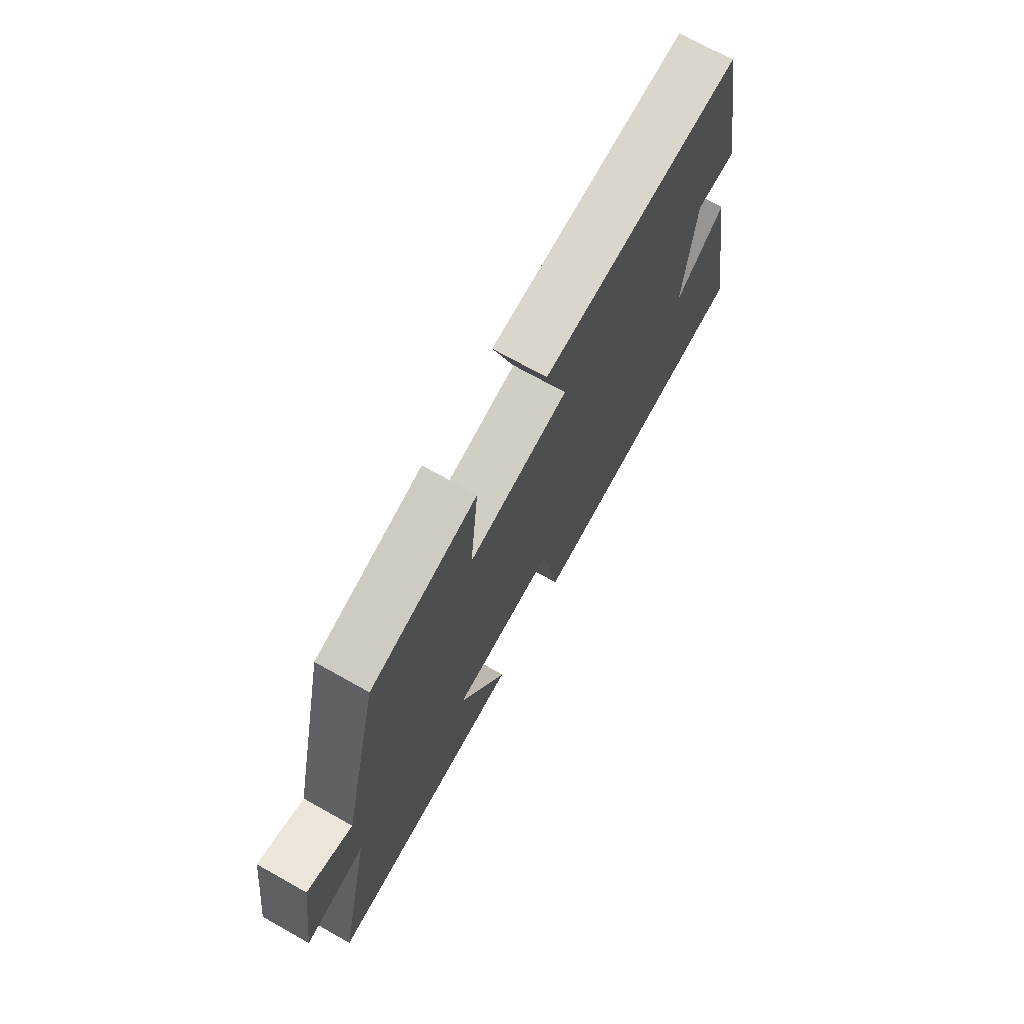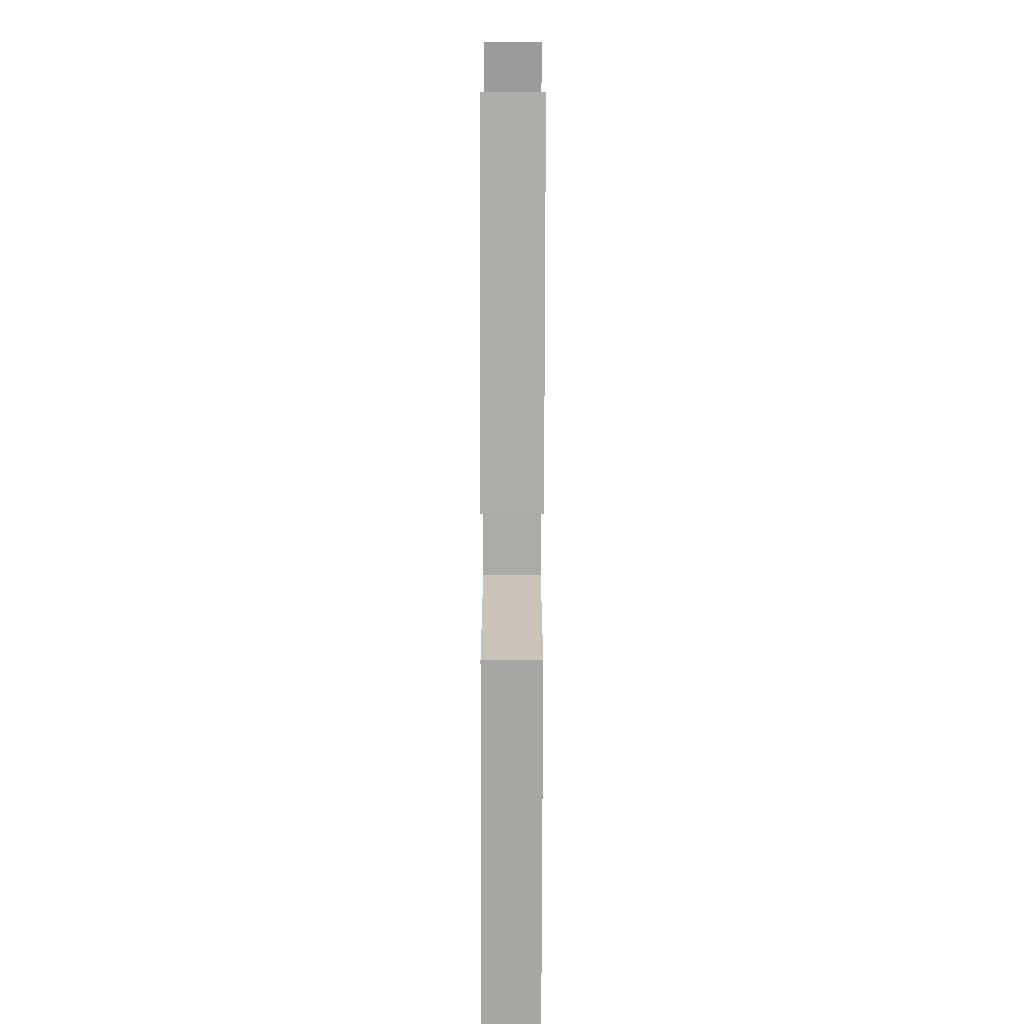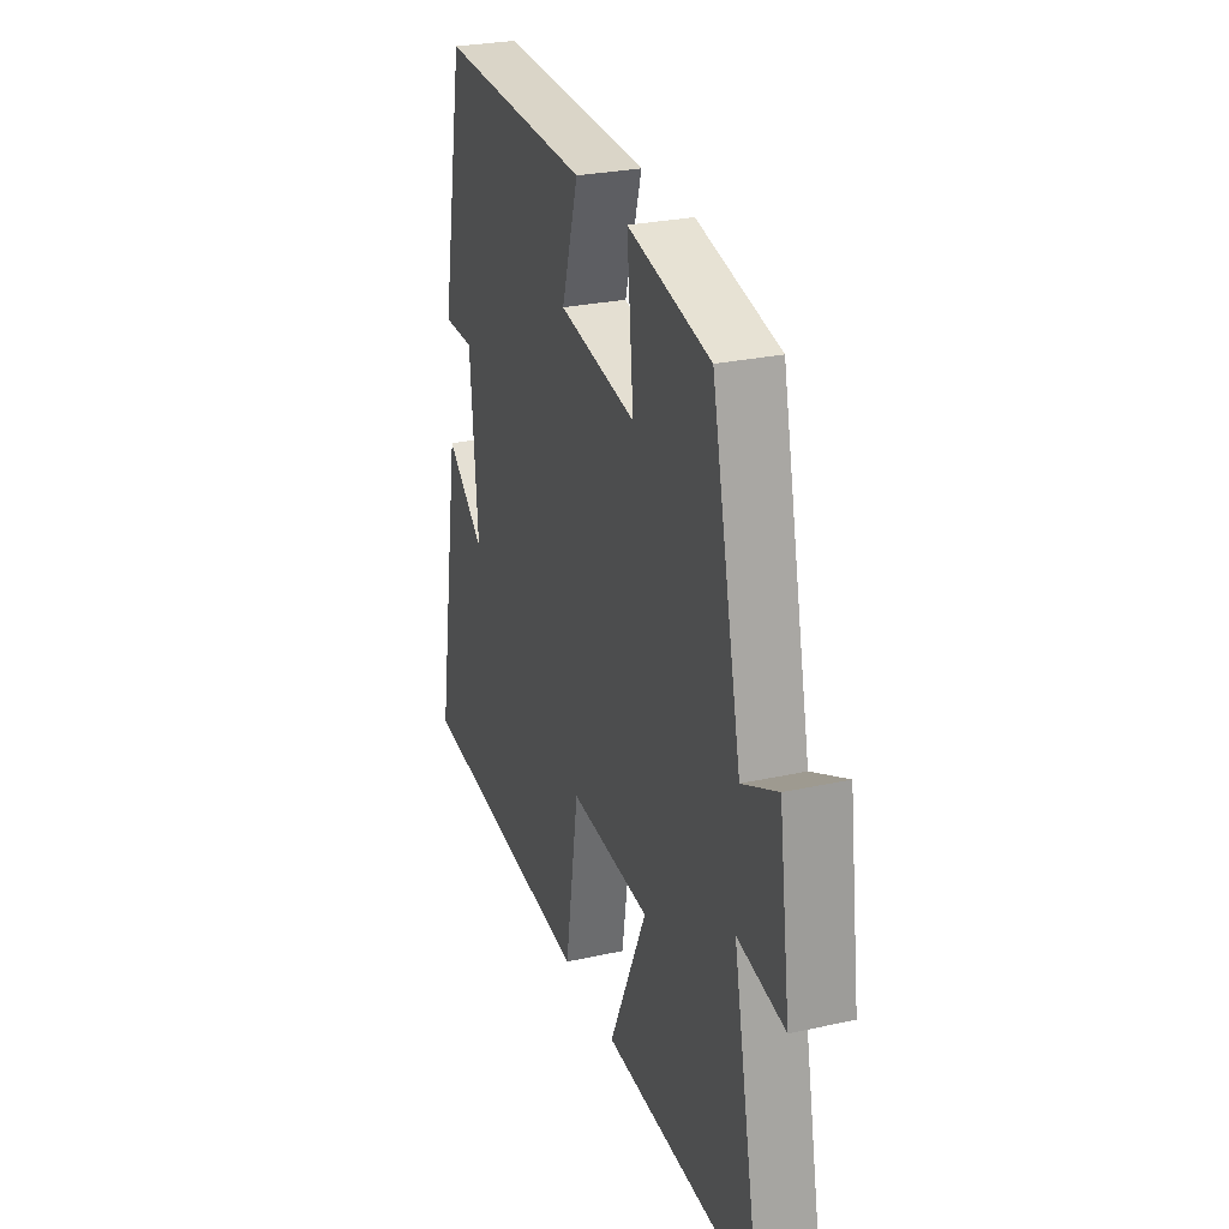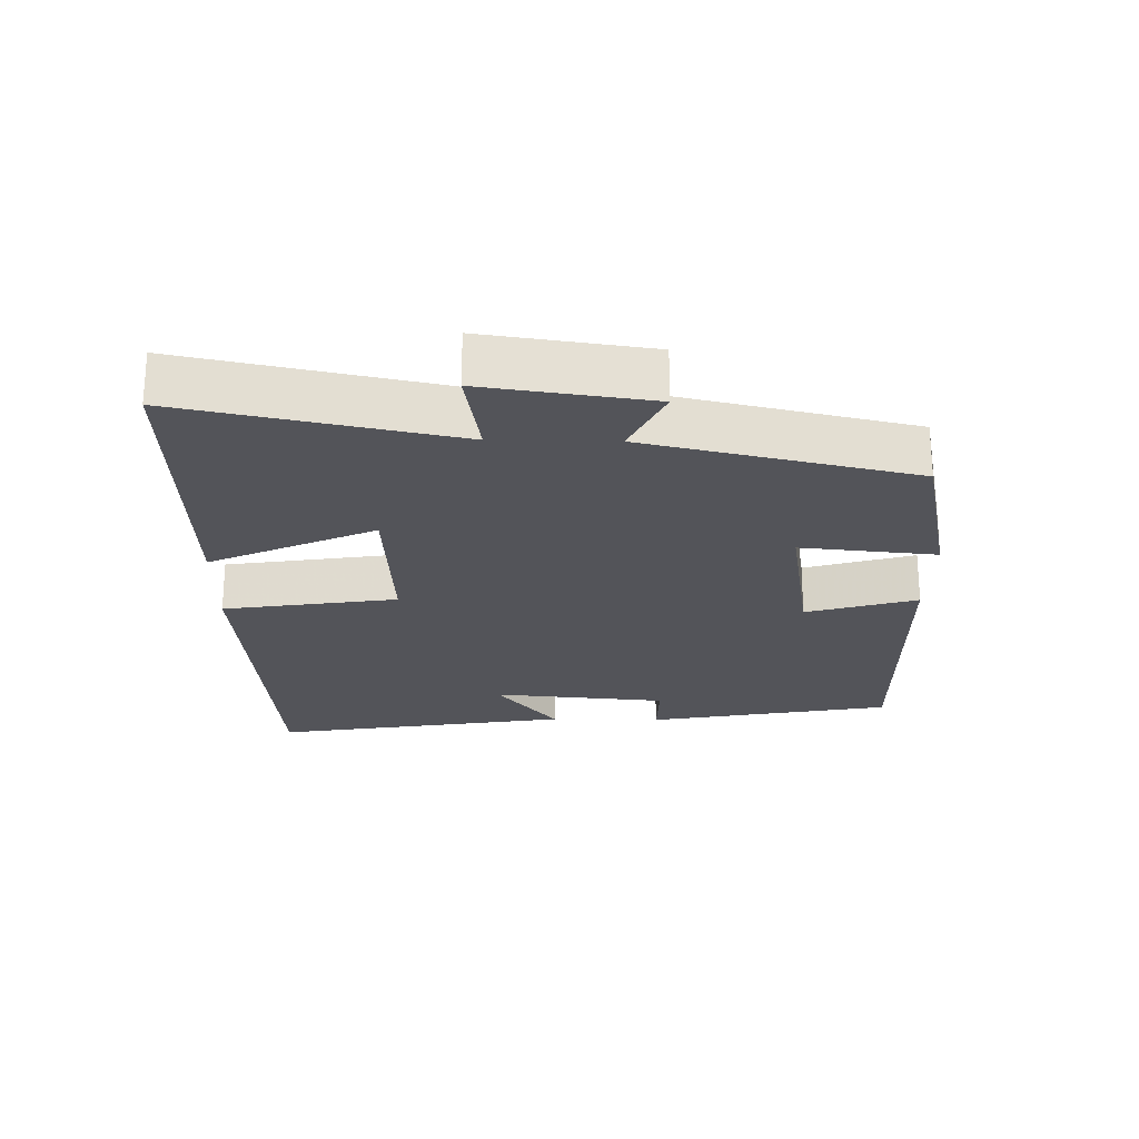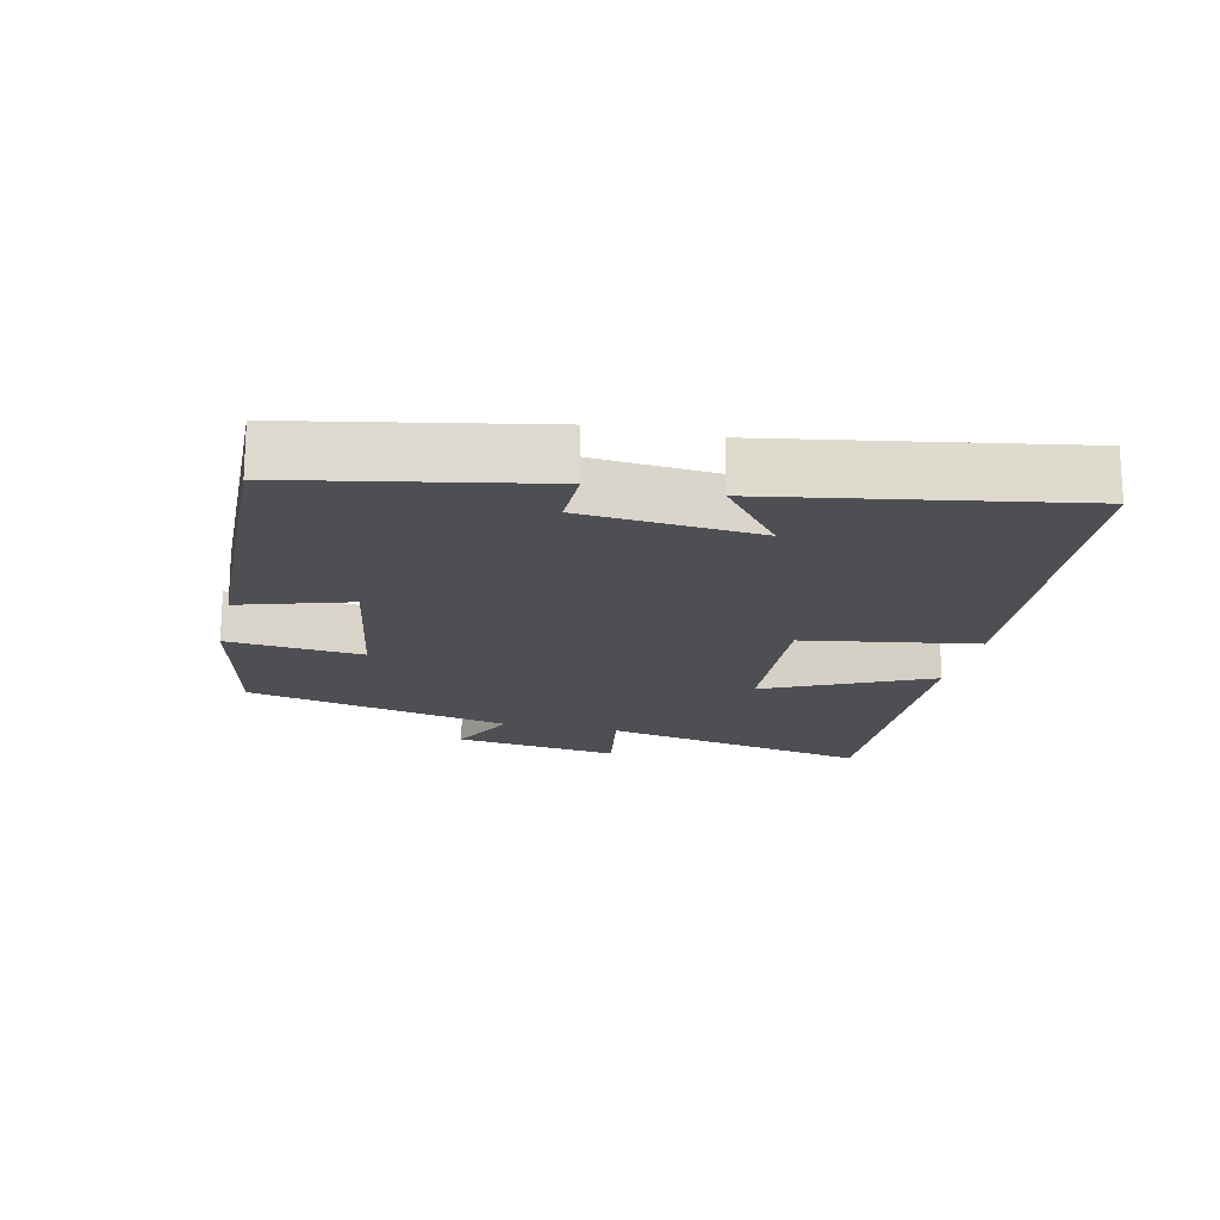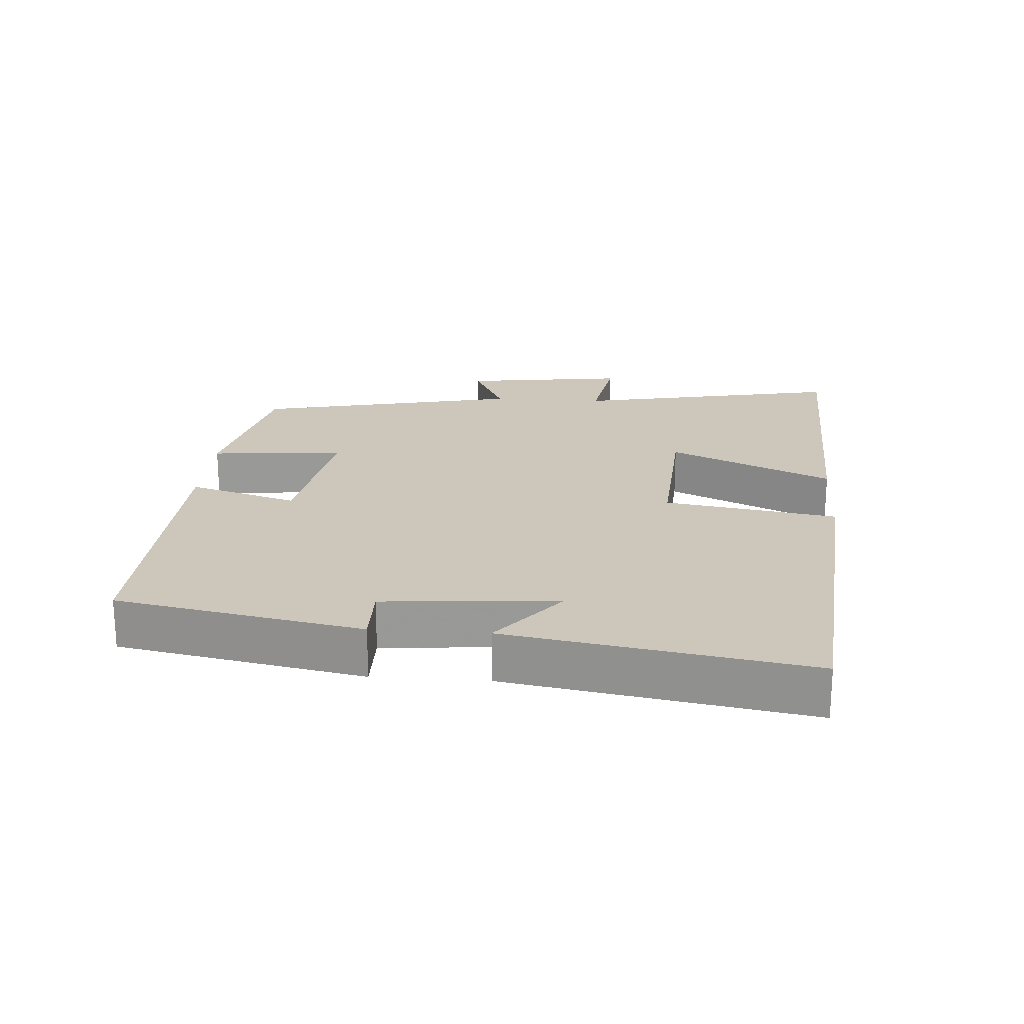
<metadata>
{"format":"obj","ext":"obj","renderer":"f3d","projection":"perspective","resolution":1024,"background":"white","views":[{"elev":72.3,"azim":-60.8,"up":"+Z"},{"elev":-79.2,"azim":-90.1,"up":"+Z"},{"elev":27.4,"azim":-108.8,"up":"+Z"},{"elev":-23.7,"azim":-91.3,"up":"+Y"},{"elev":-18.1,"azim":77.2,"up":"+Y"},{"elev":21.3,"azim":94.2,"up":"+Y"}]}
</metadata>
<code>
v 0.431 0.07 0.514
v 0.5 0.07 0.153
v 0.409 0.07 0.154
v 0.387 0.07 -0.104
v 0.5 0.07 -0.013
v 0.575 0.07 -0.454
v 0.042 0.07 -0.5
v 0.001 0.07 -0.245
v -0.235 0.07 -0.259
v -0.124 0.07 -0.5
v -0.582 0.07 -0.516
v -0.5 0.07 -0.117
v -0.637 0.07 -0.14
v -0.603 0.07 0.104
v -0.5 0.07 0.055
v -0.412 0.07 0.448
v -0.172 0.07 0.5
v -0.191 0.07 0.301
v 0.035 0.07 0.339
v -0.014 0.07 0.5
v 0.431 0 0.514
v 0.5 0 0.153
v 0.409 0 0.154
v 0.387 0 -0.104
v 0.5 0 -0.013
v 0.575 0 -0.454
v 0.042 0 -0.5
v 0.001 0 -0.245
v -0.235 0 -0.259
v -0.124 0 -0.5
v -0.582 0 -0.516
v -0.5 0 -0.117
v -0.637 0 -0.14
v -0.603 0 0.104
v -0.5 0 0.055
v -0.412 0 0.448
v -0.172 0 0.5
v -0.191 0 0.301
v 0.035 0 0.339
v -0.014 0 0.5
f 1 2 3
f 20 1 3
f 19 20 3
f 18 19 3 4
f 15 16 17 18
f 15 18 4
f 12 13 14 15
f 12 15 4
f 9 10 11 12
f 8 9 12 4
f 7 8 4
f 4 5 6 7
f 23 22 21
f 23 21 40
f 23 40 39
f 24 23 39 38
f 38 37 36 35
f 24 38 35
f 35 34 33 32
f 24 35 32
f 32 31 30 29
f 24 32 29 28
f 24 28 27
f 27 26 25 24
f 1 21 22 2
f 2 22 23 3
f 3 23 24 4
f 4 24 25 5
f 5 25 26 6
f 6 26 27 7
f 7 27 28 8
f 8 28 29 9
f 9 29 30 10
f 10 30 31 11
f 11 31 32 12
f 12 32 33 13
f 13 33 34 14
f 14 34 35 15
f 15 35 36 16
f 16 36 37 17
f 17 37 38 18
f 18 38 39 19
f 19 39 40 20
f 20 40 21 1

</code>
